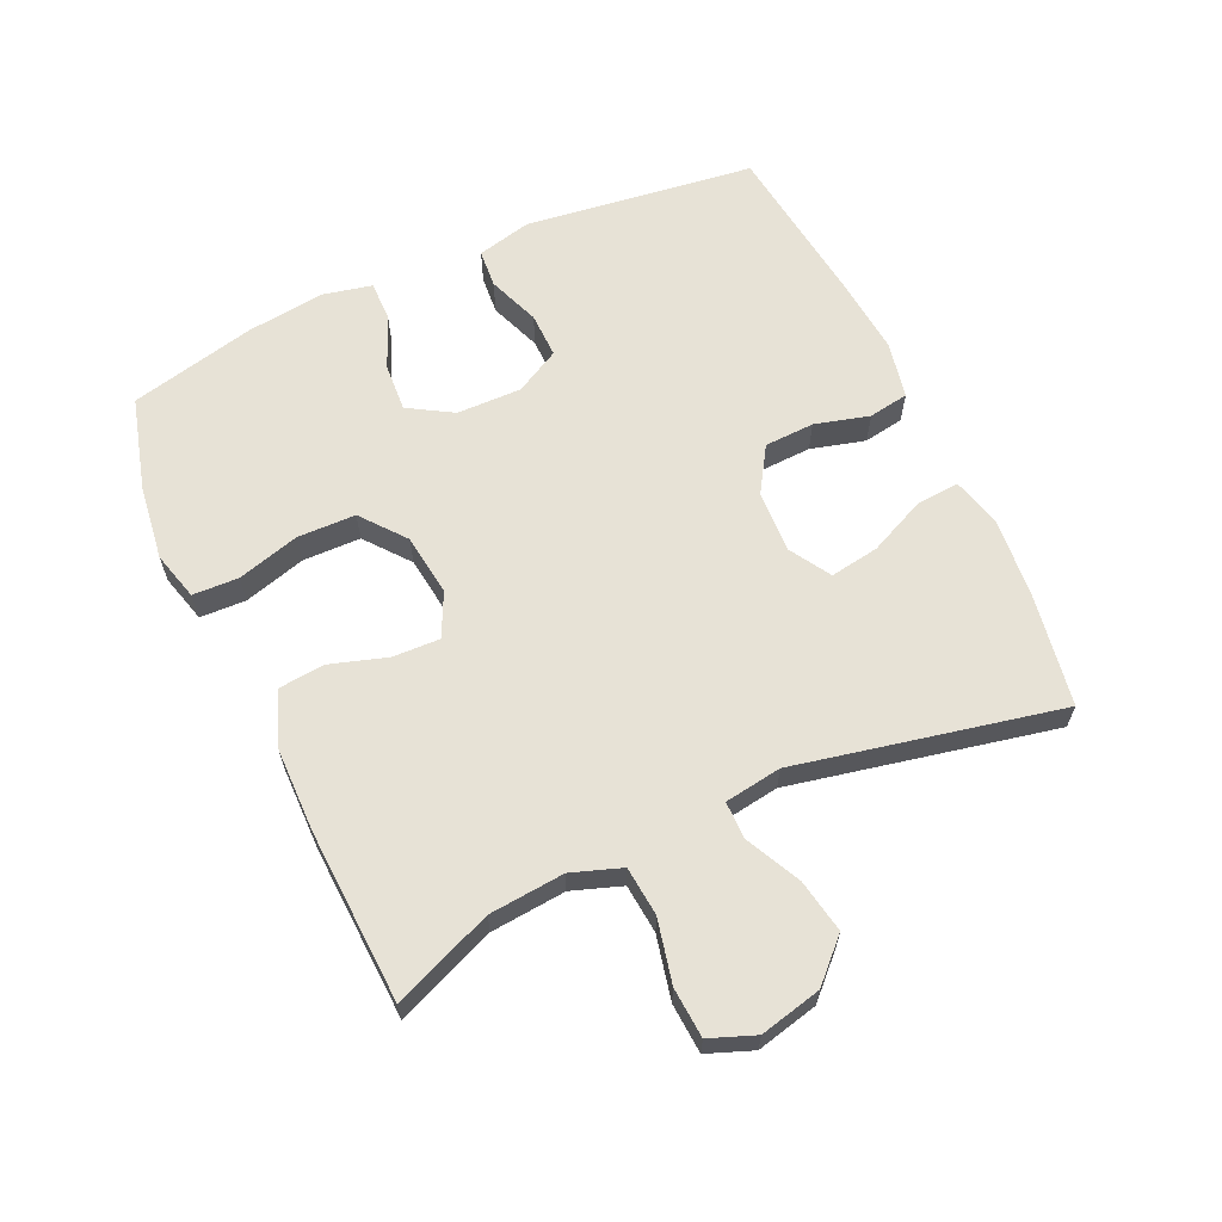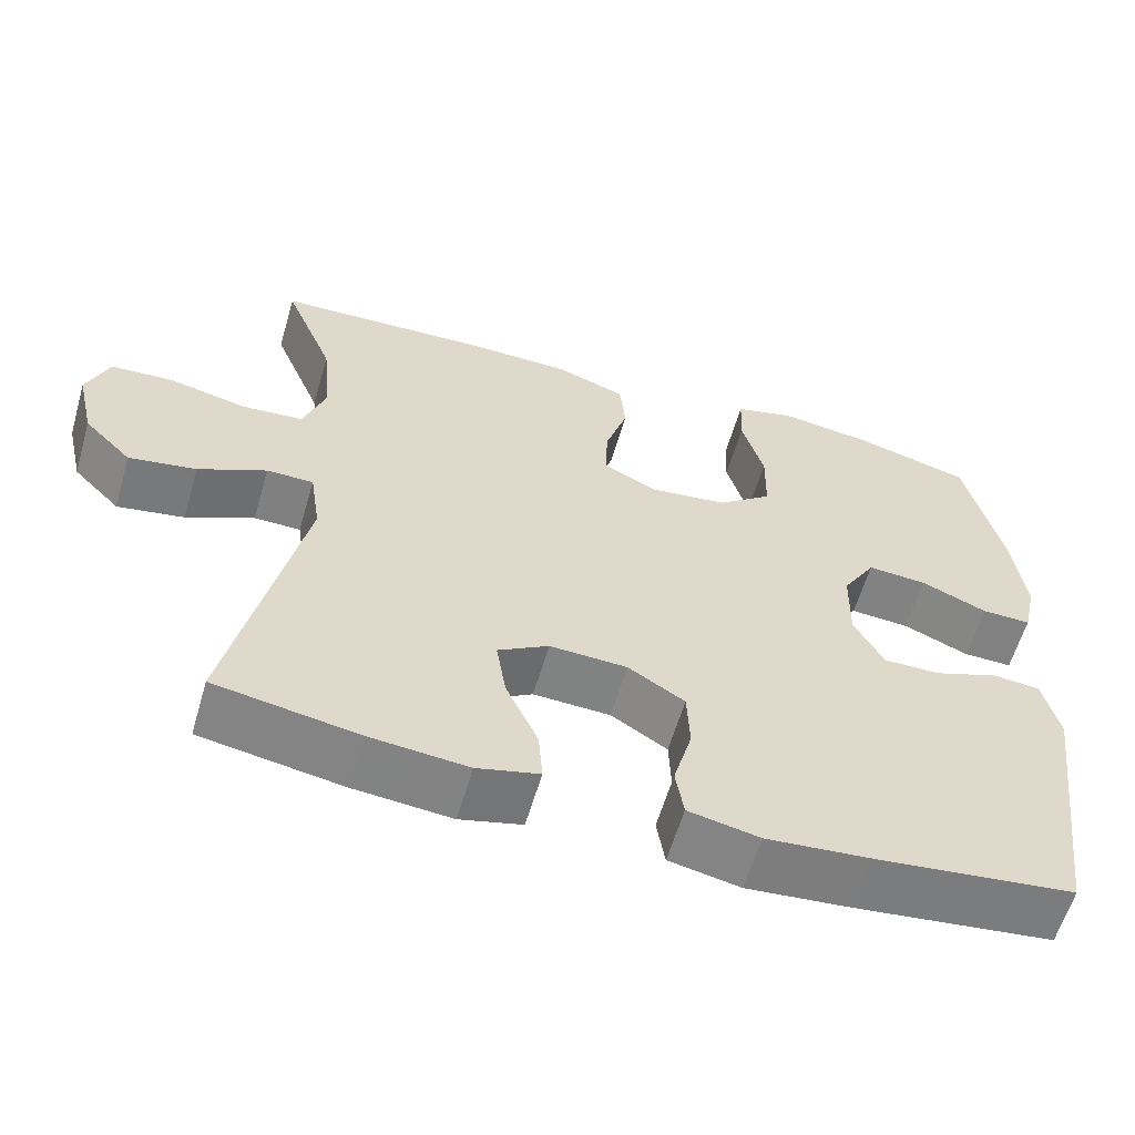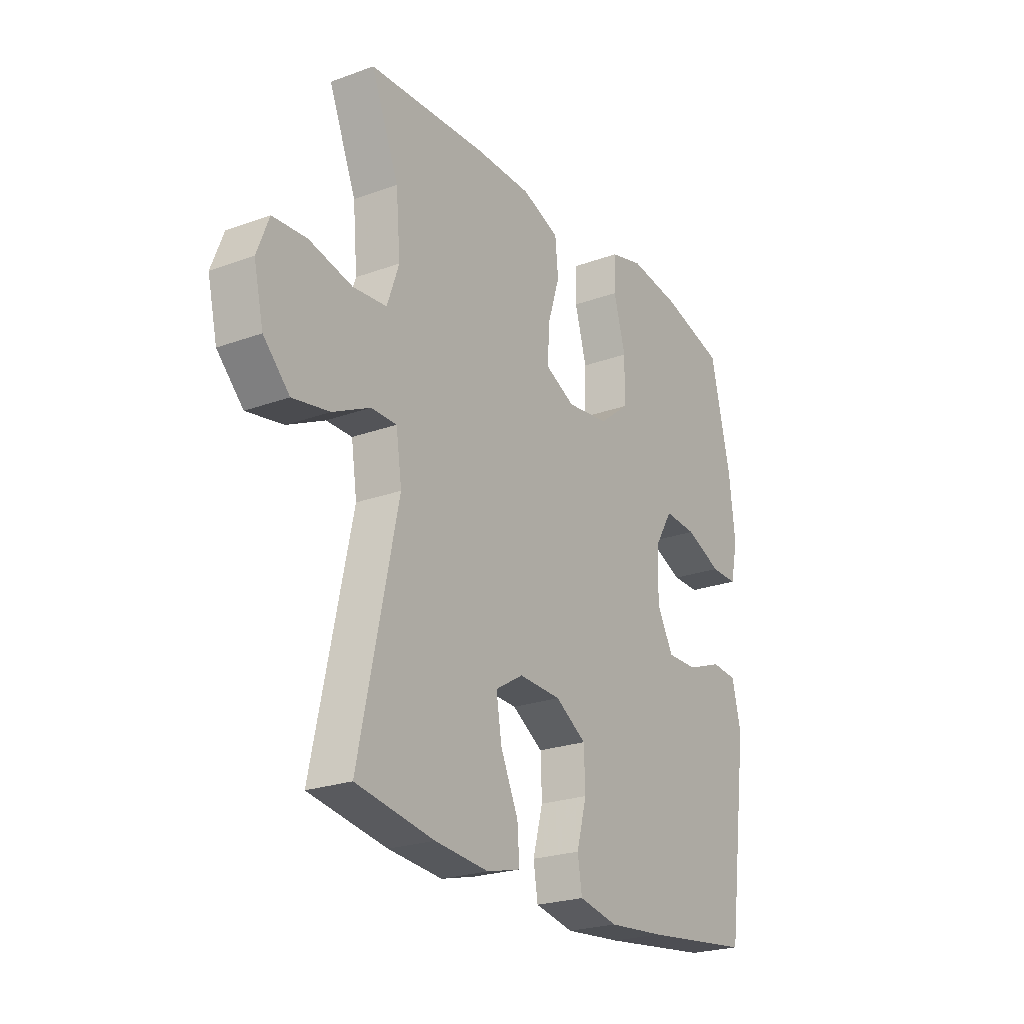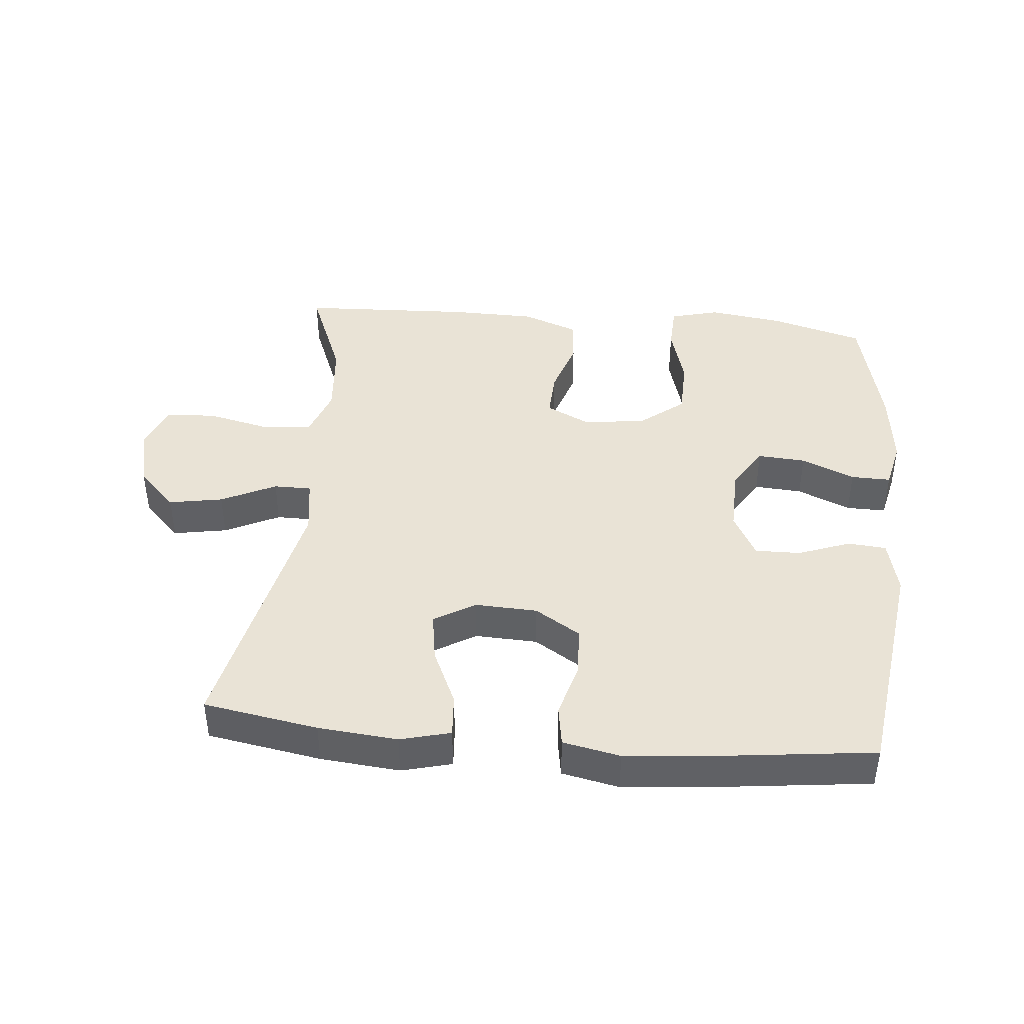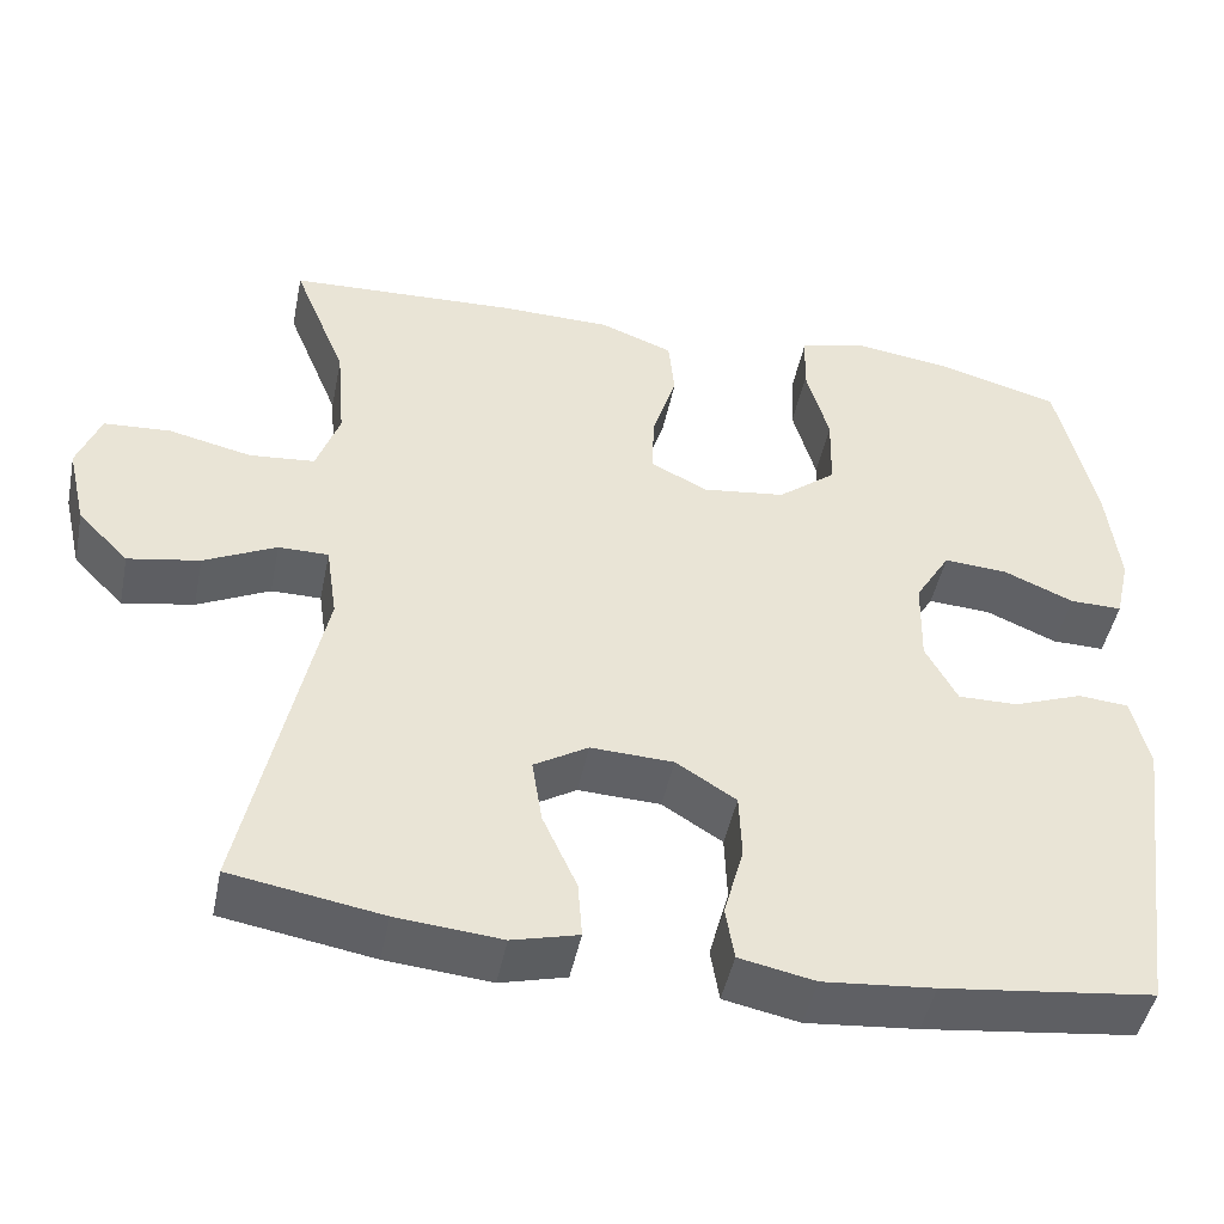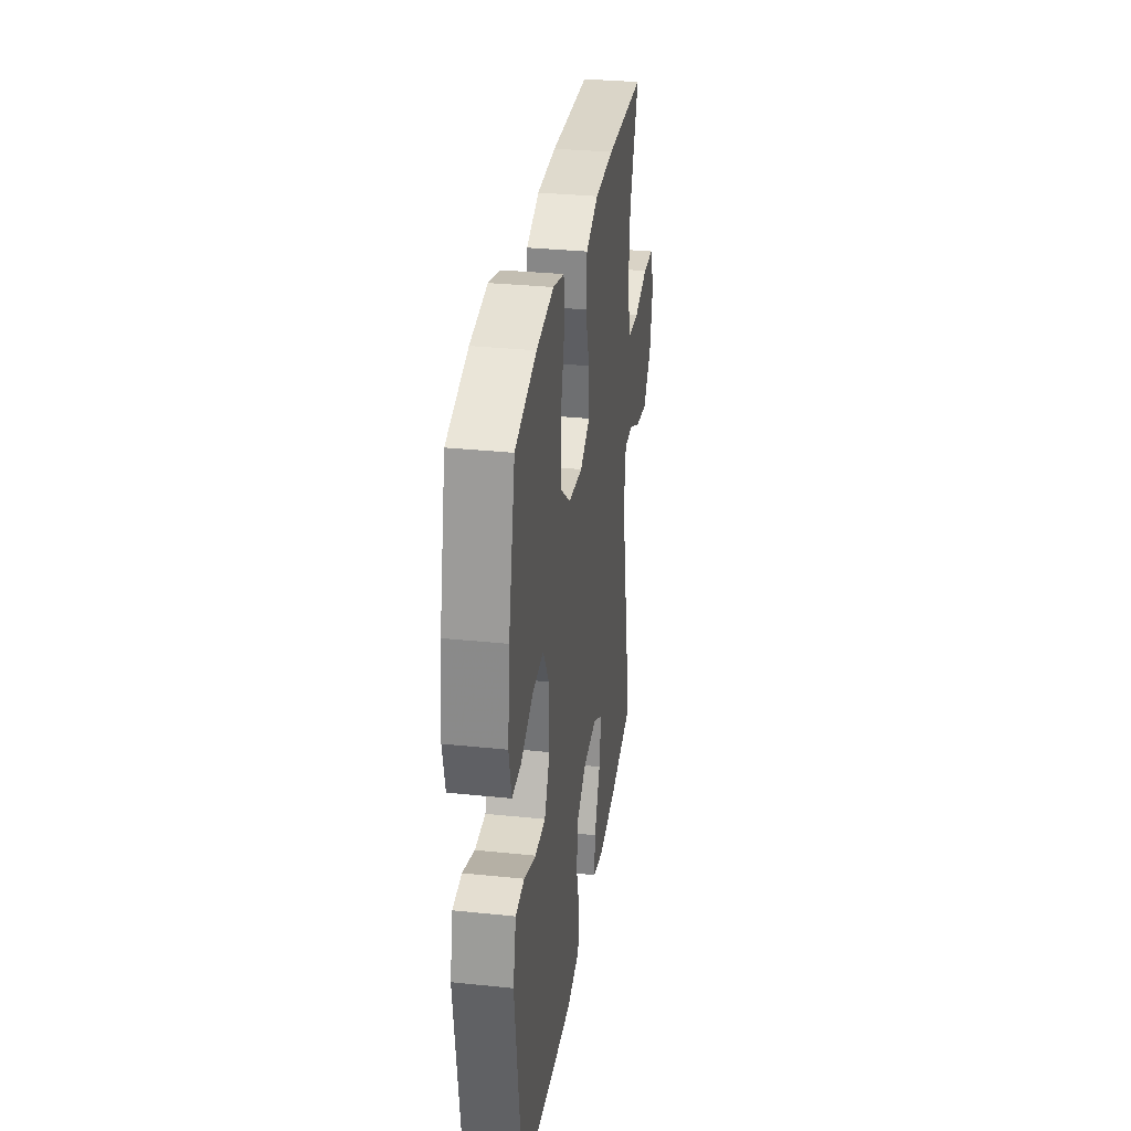
<metadata>
{"format":"obj","ext":"obj","renderer":"f3d","projection":"perspective","resolution":1024,"background":"white","views":[{"elev":63.3,"azim":65.2,"up":"+Y"},{"elev":-60.2,"azim":163.7,"up":"+Z"},{"elev":-23.6,"azim":121.6,"up":"+Z"},{"elev":42.2,"azim":-174.6,"up":"+Y"},{"elev":-46.6,"azim":168.5,"up":"+Z"},{"elev":31.8,"azim":-81.7,"up":"+Z"}]}
</metadata>
<code>
v -0.5 0.07 -0.5
v -0.548 0.07 -0.146
v -0.528 0.07 -0.061
v -0.469 0.07 -0.056
v -0.389 0.07 -0.086
v -0.319 0.07 -0.087
v -0.282 0.07 -0.018
v -0.284 0.07 0.082
v -0.325 0.07 0.15
v -0.399 0.07 0.145
v -0.481 0.07 0.11
v -0.542 0.07 0.109
v -0.559 0.07 0.184
v -0.545 0.07 0.305
v -0.5 0.07 0.5
v -0.357 0.07 0.54
v -0.241 0.07 0.556
v -0.166 0.07 0.536
v -0.163 0.07 0.465
v -0.19 0.07 0.369
v -0.188 0.07 0.279
v -0.12 0.07 0.225
v -0.024 0.07 0.213
v 0.043 0.07 0.246
v 0.04 0.07 0.319
v 0.012 0.07 0.407
v 0.019 0.07 0.478
v 0.104 0.07 0.51
v 0.234 0.07 0.512
v 0.5 0.07 0.5
v 0.438 0.07 0.347
v 0.428 0.07 0.231
v 0.455 0.07 0.154
v 0.531 0.07 0.147
v 0.628 0.07 0.169
v 0.705 0.07 0.164
v 0.732 0.07 0.094
v 0.71 0.07 -0.001
v 0.651 0.07 -0.061
v 0.568 0.07 -0.046
v 0.484 0.07 -0.005
v 0.426 0.07 -0.005
v 0.413 0.07 -0.093
v 0.5 0.07 -0.5
v 0.324 0.07 -0.53
v 0.202 0.07 -0.541
v 0.125 0.07 -0.521
v 0.13 0.07 -0.455
v 0.17 0.07 -0.367
v 0.182 0.07 -0.291
v 0.119 0.07 -0.253
v 0.023 0.07 -0.257
v -0.047 0.07 -0.301
v -0.05 0.07 -0.378
v -0.027 0.07 -0.462
v -0.037 0.07 -0.524
v -0.125 0.07 -0.542
v -0.254 0.07 -0.53
v -0.5 0 -0.5
v -0.548 0 -0.146
v -0.528 0 -0.061
v -0.469 0 -0.056
v -0.389 0 -0.086
v -0.319 0 -0.087
v -0.282 0 -0.018
v -0.284 0 0.082
v -0.325 0 0.15
v -0.399 0 0.145
v -0.481 0 0.11
v -0.542 0 0.109
v -0.559 0 0.184
v -0.545 0 0.305
v -0.5 0 0.5
v -0.357 0 0.54
v -0.241 0 0.556
v -0.166 0 0.536
v -0.163 0 0.465
v -0.19 0 0.369
v -0.188 0 0.279
v -0.12 0 0.225
v -0.024 0 0.213
v 0.043 0 0.246
v 0.04 0 0.319
v 0.012 0 0.407
v 0.019 0 0.478
v 0.104 0 0.51
v 0.234 0 0.512
v 0.5 0 0.5
v 0.438 0 0.347
v 0.428 0 0.231
v 0.455 0 0.154
v 0.531 0 0.147
v 0.628 0 0.169
v 0.705 0 0.164
v 0.732 0 0.094
v 0.71 0 -0.001
v 0.651 0 -0.061
v 0.568 0 -0.046
v 0.484 0 -0.005
v 0.426 0 -0.005
v 0.413 0 -0.093
v 0.5 0 -0.5
v 0.324 0 -0.53
v 0.202 0 -0.541
v 0.125 0 -0.521
v 0.13 0 -0.455
v 0.17 0 -0.367
v 0.182 0 -0.291
v 0.119 0 -0.253
v 0.023 0 -0.257
v -0.047 0 -0.301
v -0.05 0 -0.378
v -0.027 0 -0.462
v -0.037 0 -0.524
v -0.125 0 -0.542
v -0.254 0 -0.53
f 3 4 5
f 2 3 5
f 1 2 5
f 58 1 5
f 57 58 5
f 56 57 5
f 55 56 5
f 54 55 5
f 53 54 5 6
f 52 53 6 7
f 51 52 7 8
f 50 51 8 9
f 47 48 49
f 46 47 49
f 45 46 49
f 44 45 49
f 43 44 49
f 42 43 49 50
f 39 40 41
f 38 39 41
f 37 38 41
f 36 37 41
f 35 36 41
f 34 35 41
f 33 34 41 42
f 42 50 9
f 33 42 9
f 32 33 9
f 29 30 31
f 28 29 31
f 27 28 31
f 26 27 31
f 25 26 31
f 24 25 31 32
f 18 19 20
f 17 18 20
f 16 17 20
f 15 16 20
f 14 15 20
f 13 14 20
f 12 13 20
f 11 12 20
f 10 11 20
f 10 20 21
f 9 10 21 22
f 23 24 32
f 23 32 9
f 9 22 23
f 63 62 61
f 63 61 60
f 63 60 59
f 63 59 116
f 63 116 115
f 63 115 114
f 63 114 113
f 63 113 112
f 64 63 112 111
f 65 64 111 110
f 66 65 110 109
f 67 66 109 108
f 107 106 105
f 107 105 104
f 107 104 103
f 107 103 102
f 107 102 101
f 108 107 101 100
f 99 98 97
f 99 97 96
f 99 96 95
f 99 95 94
f 99 94 93
f 99 93 92
f 100 99 92 91
f 67 108 100
f 67 100 91
f 67 91 90
f 89 88 87
f 89 87 86
f 89 86 85
f 89 85 84
f 89 84 83
f 90 89 83 82
f 78 77 76
f 78 76 75
f 78 75 74
f 78 74 73
f 78 73 72
f 78 72 71
f 78 71 70
f 78 70 69
f 78 69 68
f 79 78 68
f 80 79 68 67
f 90 82 81
f 67 90 81
f 81 80 67
f 1 59 60 2
f 2 60 61 3
f 3 61 62 4
f 4 62 63 5
f 5 63 64 6
f 6 64 65 7
f 7 65 66 8
f 8 66 67 9
f 9 67 68 10
f 10 68 69 11
f 11 69 70 12
f 12 70 71 13
f 13 71 72 14
f 14 72 73 15
f 15 73 74 16
f 16 74 75 17
f 17 75 76 18
f 18 76 77 19
f 19 77 78 20
f 20 78 79 21
f 21 79 80 22
f 22 80 81 23
f 23 81 82 24
f 24 82 83 25
f 25 83 84 26
f 26 84 85 27
f 27 85 86 28
f 28 86 87 29
f 29 87 88 30
f 30 88 89 31
f 31 89 90 32
f 32 90 91 33
f 33 91 92 34
f 34 92 93 35
f 35 93 94 36
f 36 94 95 37
f 37 95 96 38
f 38 96 97 39
f 39 97 98 40
f 40 98 99 41
f 41 99 100 42
f 42 100 101 43
f 43 101 102 44
f 44 102 103 45
f 45 103 104 46
f 46 104 105 47
f 47 105 106 48
f 48 106 107 49
f 49 107 108 50
f 50 108 109 51
f 51 109 110 52
f 52 110 111 53
f 53 111 112 54
f 54 112 113 55
f 55 113 114 56
f 56 114 115 57
f 57 115 116 58
f 58 116 59 1

</code>
